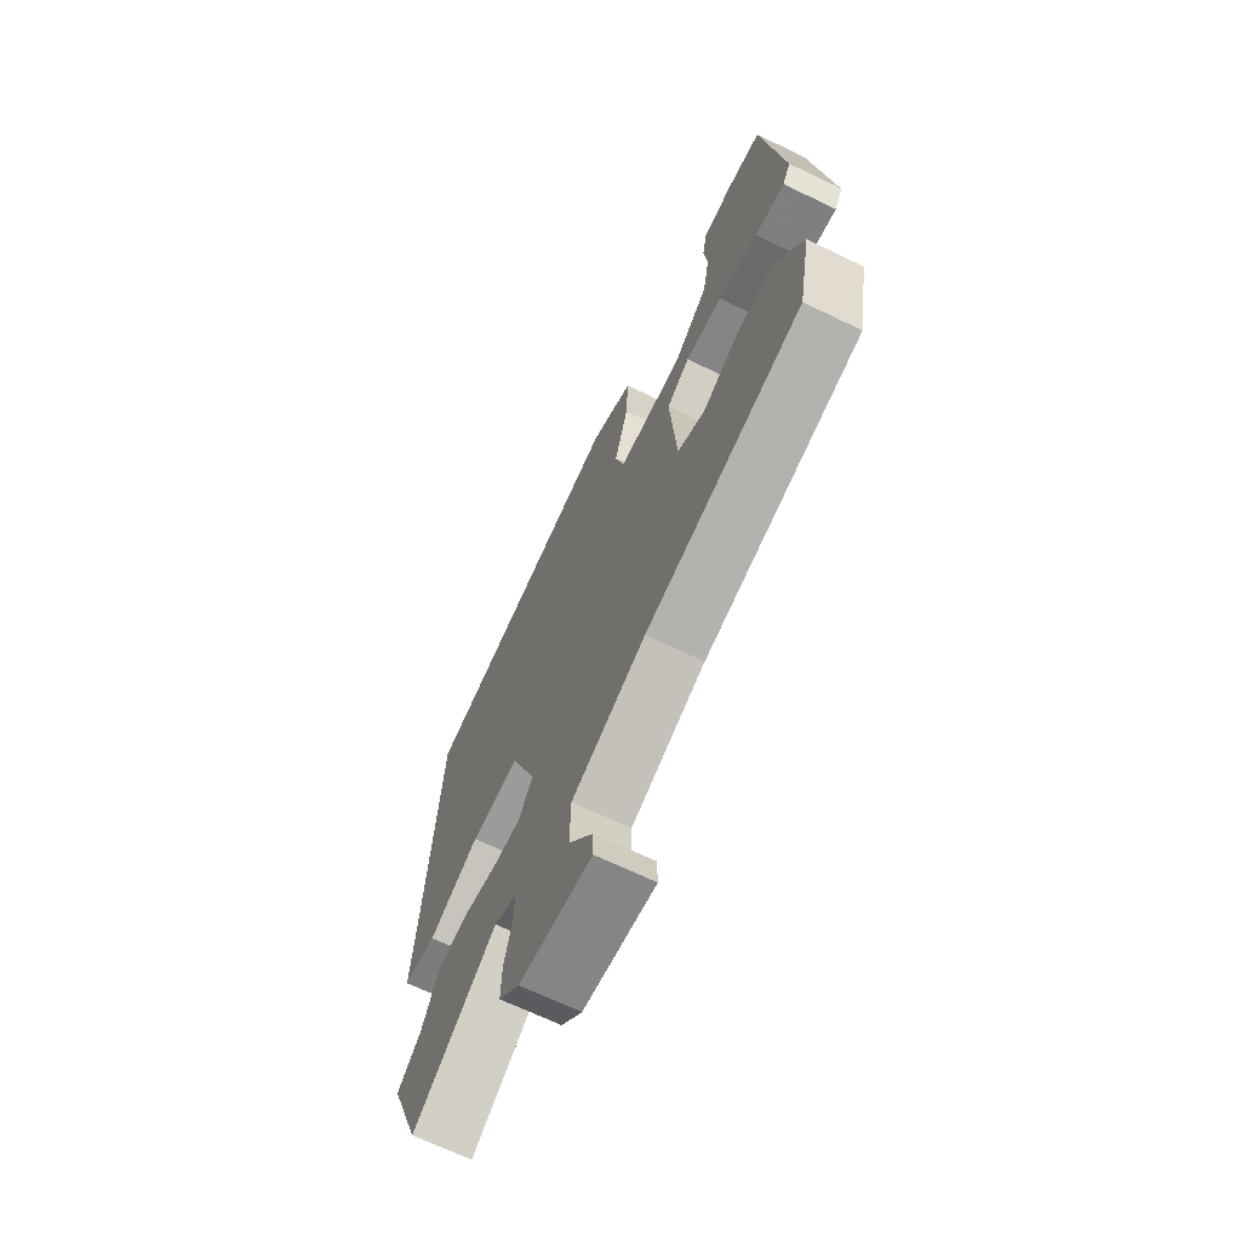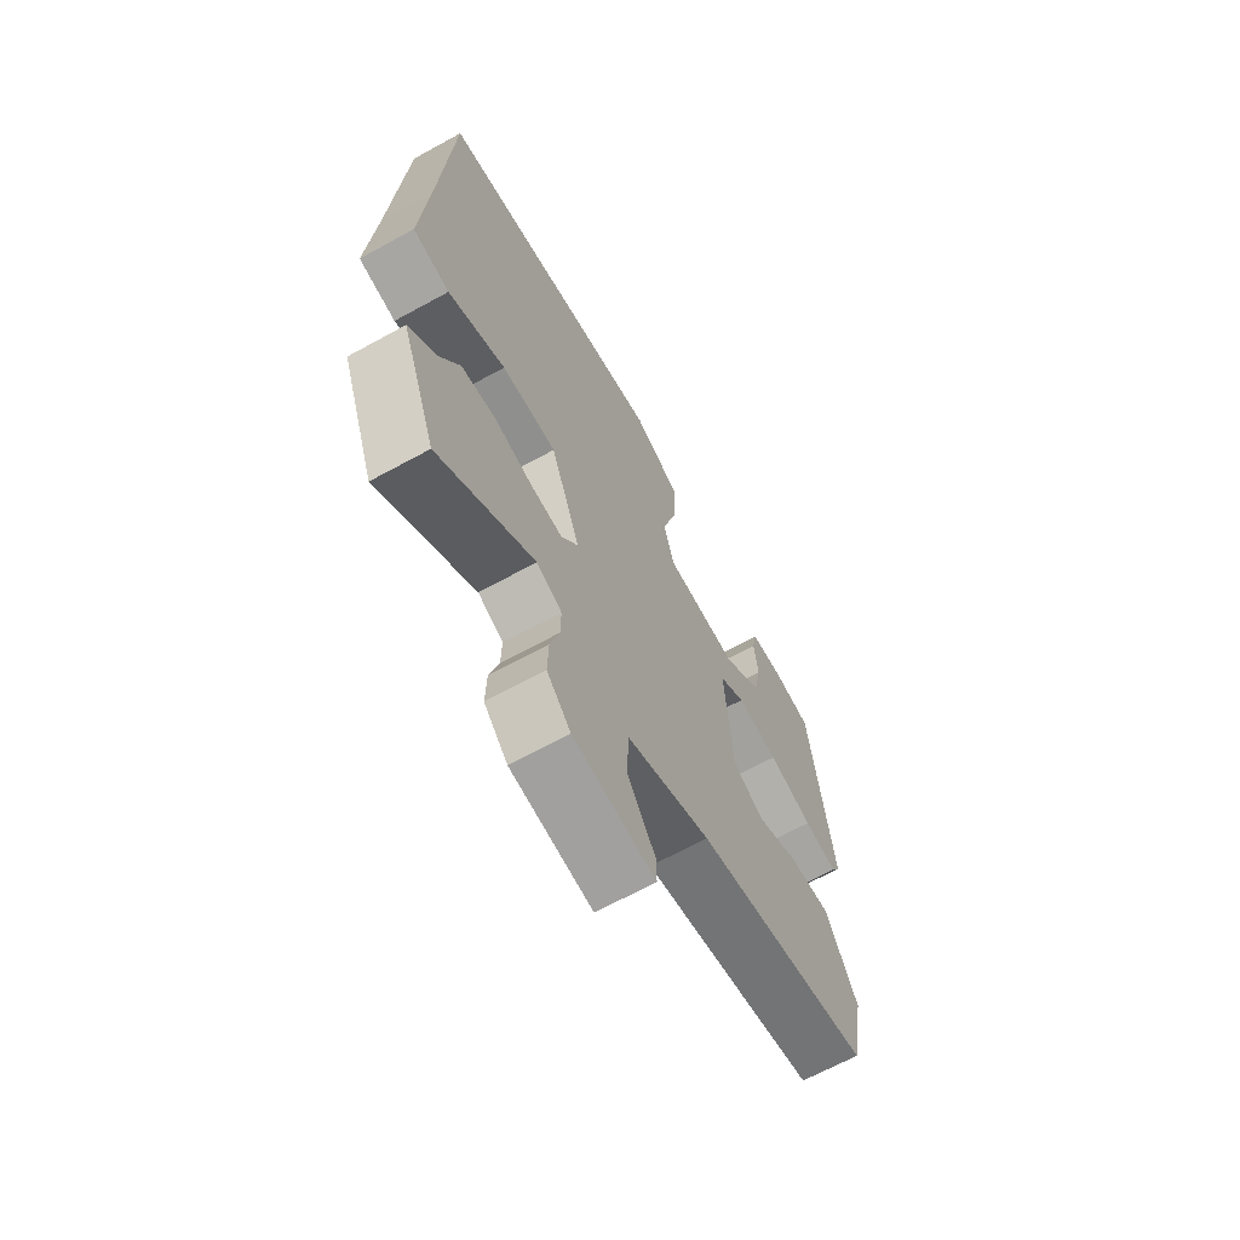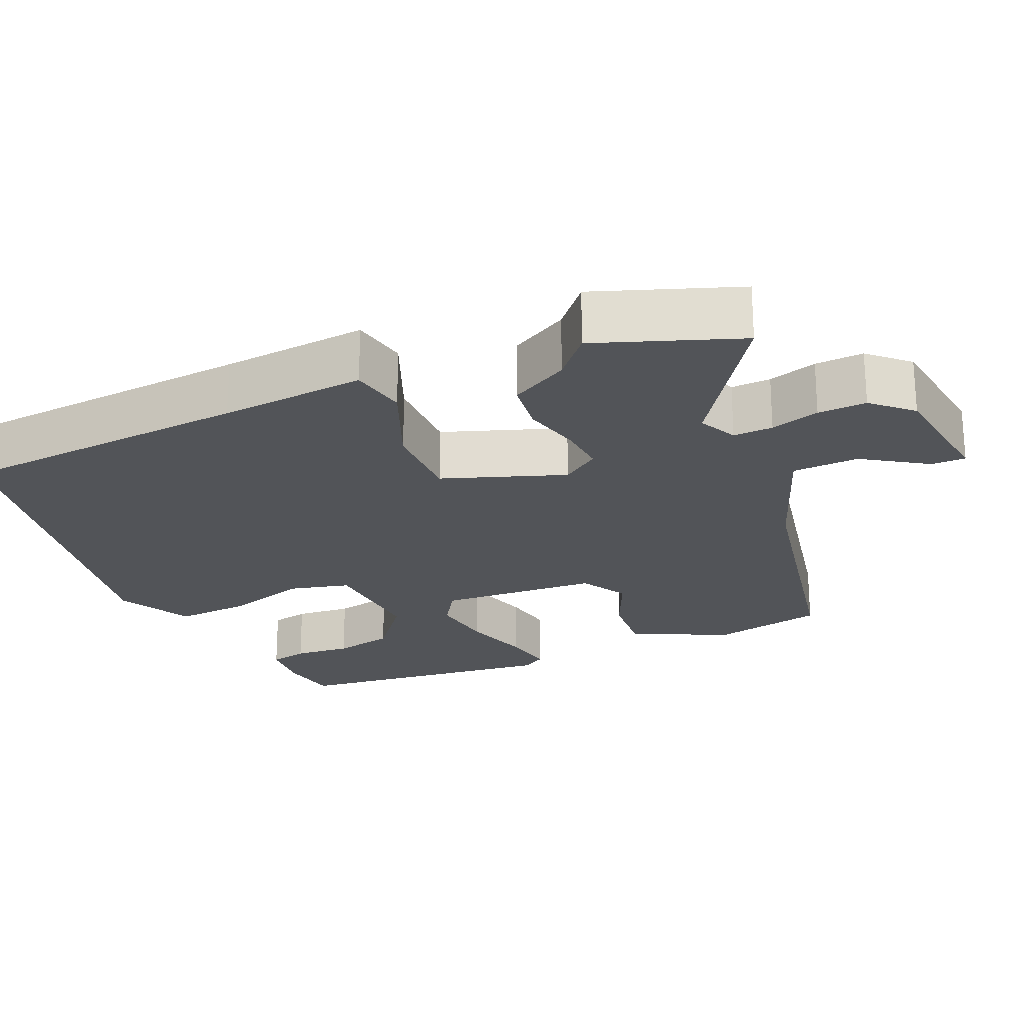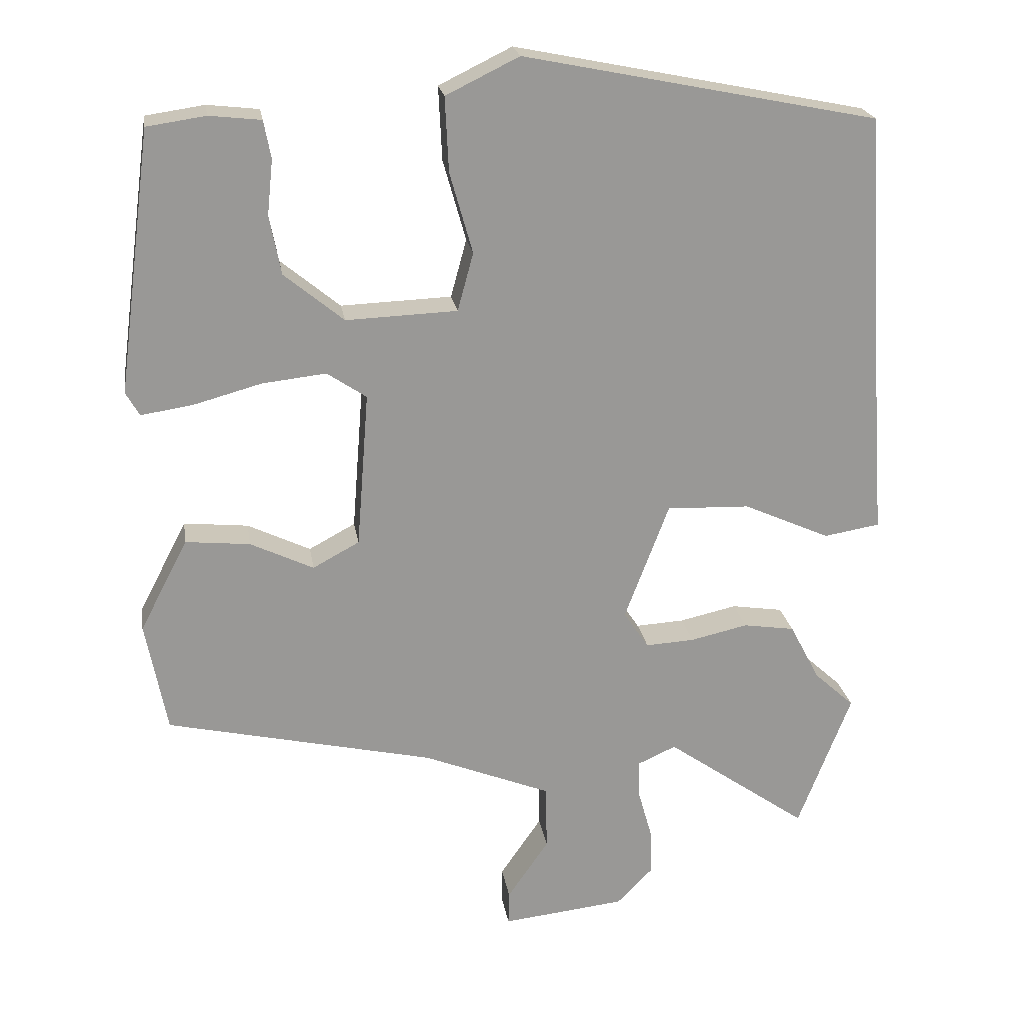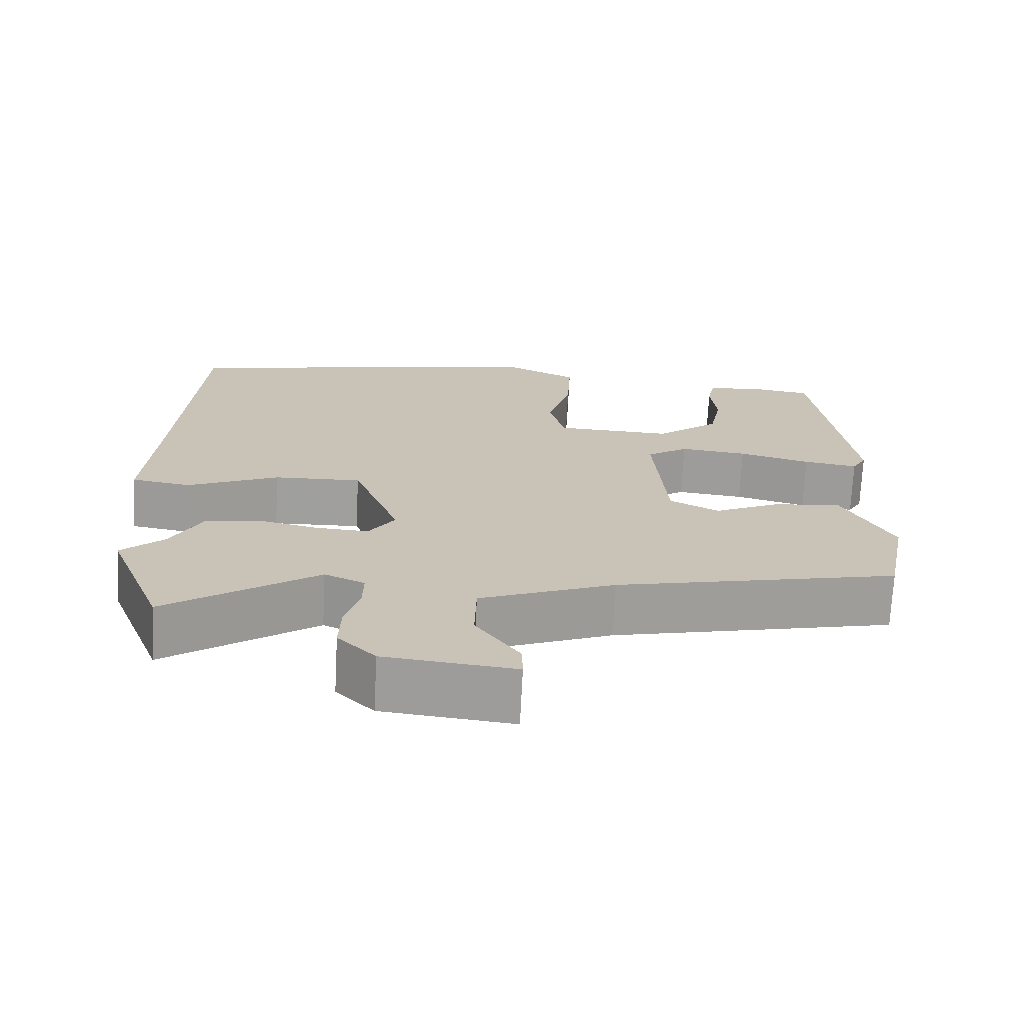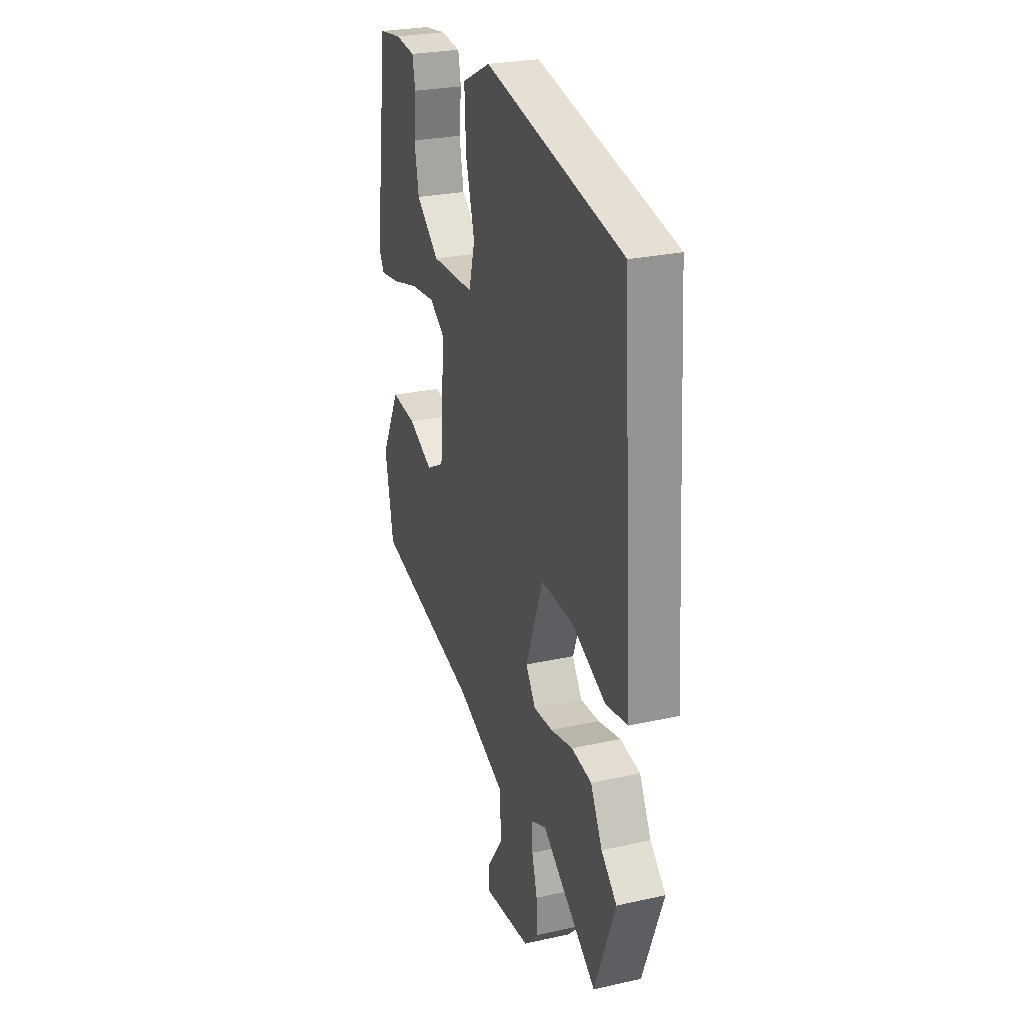
<metadata>
{"format":"obj","ext":"obj","renderer":"f3d","projection":"perspective","resolution":1024,"background":"white","views":[{"elev":-67.9,"azim":-115.7,"up":"+Z"},{"elev":-66.8,"azim":118.8,"up":"+Z"},{"elev":-22.8,"azim":114.8,"up":"+Y"},{"elev":21.8,"azim":-8.9,"up":"+Z"},{"elev":-71.0,"azim":177.1,"up":"+Z"},{"elev":26.4,"azim":70.7,"up":"+Z"}]}
</metadata>
<code>
v 0.513 0.07 -0.466
v 0.439 0.07 -0.658
v 0.24 0.07 -0.518
v 0.187 0.07 -0.542
v 0.188 0.07 -0.596
v 0.207 0.07 -0.663
v 0.209 0.07 -0.729
v 0.159 0.07 -0.78
v -0.013 0.07 -0.799
v -0.012 0.07 -0.752
v 0.046 0.07 -0.668
v 0.044 0.07 -0.577
v -0.134 0.07 -0.506
v -0.508 0.07 -0.422
v -0.538 0.07 -0.267
v -0.471 0.07 -0.138
v -0.381 0.07 -0.147
v -0.293 0.07 -0.189
v -0.228 0.07 -0.154
v -0.211 0.07 0.063
v -0.266 0.07 0.1
v -0.355 0.07 0.09
v -0.45 0.07 0.064
v -0.522 0.07 0.053
v -0.541 0.07 0.086
v -0.493 0.07 0.45
v -0.411 0.07 0.462
v -0.339 0.07 0.454
v -0.329 0.07 0.402
v -0.337 0.07 0.325
v -0.321 0.07 0.243
v -0.238 0.07 0.175
v -0.083 0.07 0.181
v -0.061 0.07 0.262
v -0.093 0.07 0.375
v -0.098 0.07 0.478
v 0.004 0.07 0.528
v 0.498 0.07 0.428
v 0.523 0.07 0.024
v 0.537 0.07 -0.175
v 0.459 0.07 -0.188
v 0.338 0.07 -0.134
v 0.222 0.07 -0.13
v 0.16 0.07 -0.294
v 0.195 0.07 -0.346
v 0.263 0.07 -0.342
v 0.343 0.07 -0.324
v 0.415 0.07 -0.335
v 0.457 0.07 -0.415
v 0.513 0 -0.466
v 0.439 0 -0.658
v 0.24 0 -0.518
v 0.187 0 -0.542
v 0.188 0 -0.596
v 0.207 0 -0.663
v 0.209 0 -0.729
v 0.159 0 -0.78
v -0.013 0 -0.799
v -0.012 0 -0.752
v 0.046 0 -0.668
v 0.044 0 -0.577
v -0.134 0 -0.506
v -0.508 0 -0.422
v -0.538 0 -0.267
v -0.471 0 -0.138
v -0.381 0 -0.147
v -0.293 0 -0.189
v -0.228 0 -0.154
v -0.211 0 0.063
v -0.266 0 0.1
v -0.355 0 0.09
v -0.45 0 0.064
v -0.522 0 0.053
v -0.541 0 0.086
v -0.493 0 0.45
v -0.411 0 0.462
v -0.339 0 0.454
v -0.329 0 0.402
v -0.337 0 0.325
v -0.321 0 0.243
v -0.238 0 0.175
v -0.083 0 0.181
v -0.061 0 0.262
v -0.093 0 0.375
v -0.098 0 0.478
v 0.004 0 0.528
v 0.498 0 0.428
v 0.523 0 0.024
v 0.537 0 -0.175
v 0.459 0 -0.188
v 0.338 0 -0.134
v 0.222 0 -0.13
v 0.16 0 -0.294
v 0.195 0 -0.346
v 0.263 0 -0.342
v 0.343 0 -0.324
v 0.415 0 -0.335
v 0.457 0 -0.415
f 46 47 48 49
f 1 2 3
f 49 1 3
f 46 49 3
f 45 46 3
f 44 45 3 4
f 39 40 41 42
f 39 42 43
f 38 39 43
f 37 38 43
f 36 37 43
f 35 36 43
f 34 35 43
f 33 34 43 44
f 28 29 30
f 27 28 30
f 26 27 30
f 25 26 30
f 24 25 30
f 23 24 30
f 22 23 30 31
f 21 22 31 32
f 16 17 18
f 15 16 18
f 14 15 18
f 13 14 18
f 12 13 18 19
f 9 10 11
f 8 9 11
f 7 8 11
f 6 7 11
f 5 6 11
f 5 11 12
f 12 19 20
f 5 12 20
f 4 5 20
f 20 21 32 33
f 4 20 33 44
f 98 97 96 95
f 52 51 50
f 52 50 98
f 52 98 95
f 52 95 94
f 53 52 94 93
f 91 90 89 88
f 92 91 88
f 92 88 87
f 92 87 86
f 92 86 85
f 92 85 84
f 92 84 83
f 93 92 83 82
f 79 78 77
f 79 77 76
f 79 76 75
f 79 75 74
f 79 74 73
f 79 73 72
f 80 79 72 71
f 81 80 71 70
f 67 66 65
f 67 65 64
f 67 64 63
f 67 63 62
f 68 67 62 61
f 60 59 58
f 60 58 57
f 60 57 56
f 60 56 55
f 60 55 54
f 61 60 54
f 69 68 61
f 69 61 54
f 69 54 53
f 82 81 70 69
f 93 82 69 53
f 1 50 51 2
f 2 51 52 3
f 3 52 53 4
f 4 53 54 5
f 5 54 55 6
f 6 55 56 7
f 7 56 57 8
f 8 57 58 9
f 9 58 59 10
f 10 59 60 11
f 11 60 61 12
f 12 61 62 13
f 13 62 63 14
f 14 63 64 15
f 15 64 65 16
f 16 65 66 17
f 17 66 67 18
f 18 67 68 19
f 19 68 69 20
f 20 69 70 21
f 21 70 71 22
f 22 71 72 23
f 23 72 73 24
f 24 73 74 25
f 25 74 75 26
f 26 75 76 27
f 27 76 77 28
f 28 77 78 29
f 29 78 79 30
f 30 79 80 31
f 31 80 81 32
f 32 81 82 33
f 33 82 83 34
f 34 83 84 35
f 35 84 85 36
f 36 85 86 37
f 37 86 87 38
f 38 87 88 39
f 39 88 89 40
f 40 89 90 41
f 41 90 91 42
f 42 91 92 43
f 43 92 93 44
f 44 93 94 45
f 45 94 95 46
f 46 95 96 47
f 47 96 97 48
f 48 97 98 49
f 49 98 50 1

</code>
